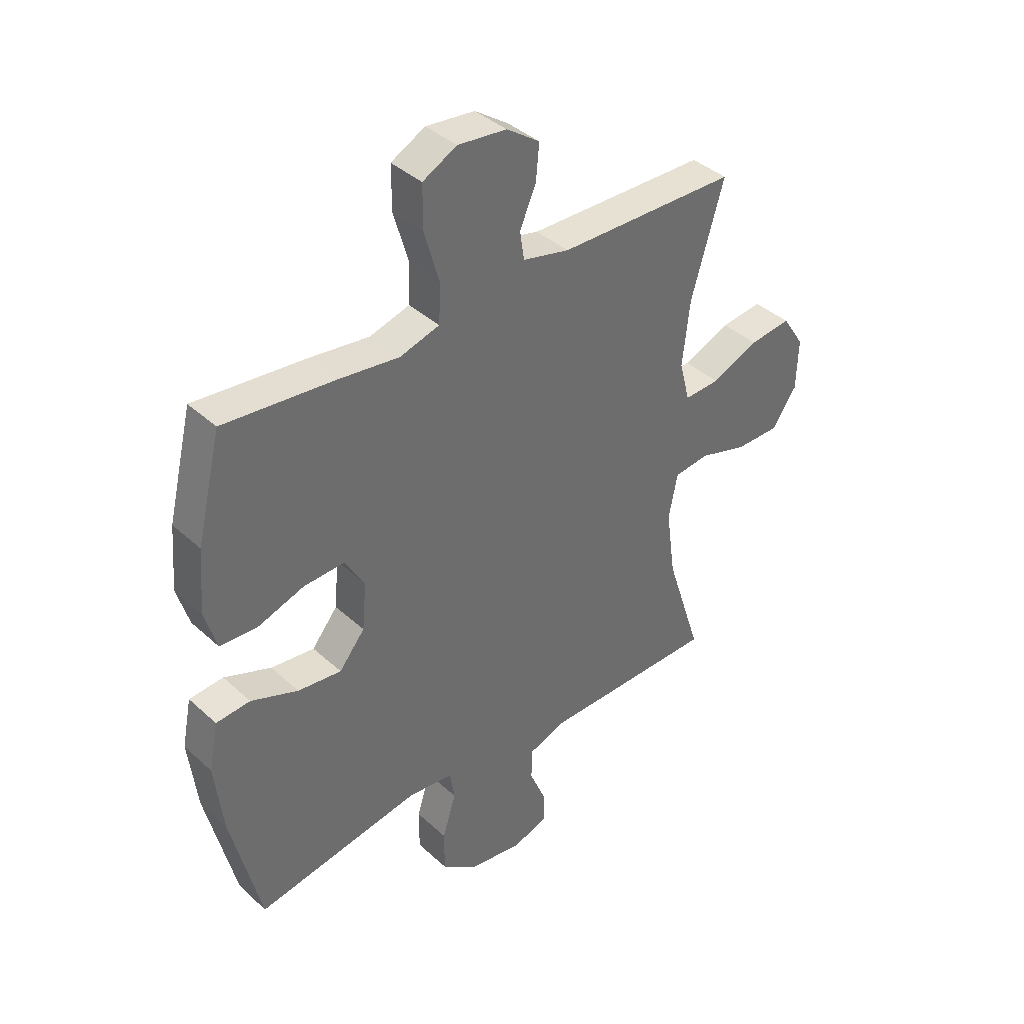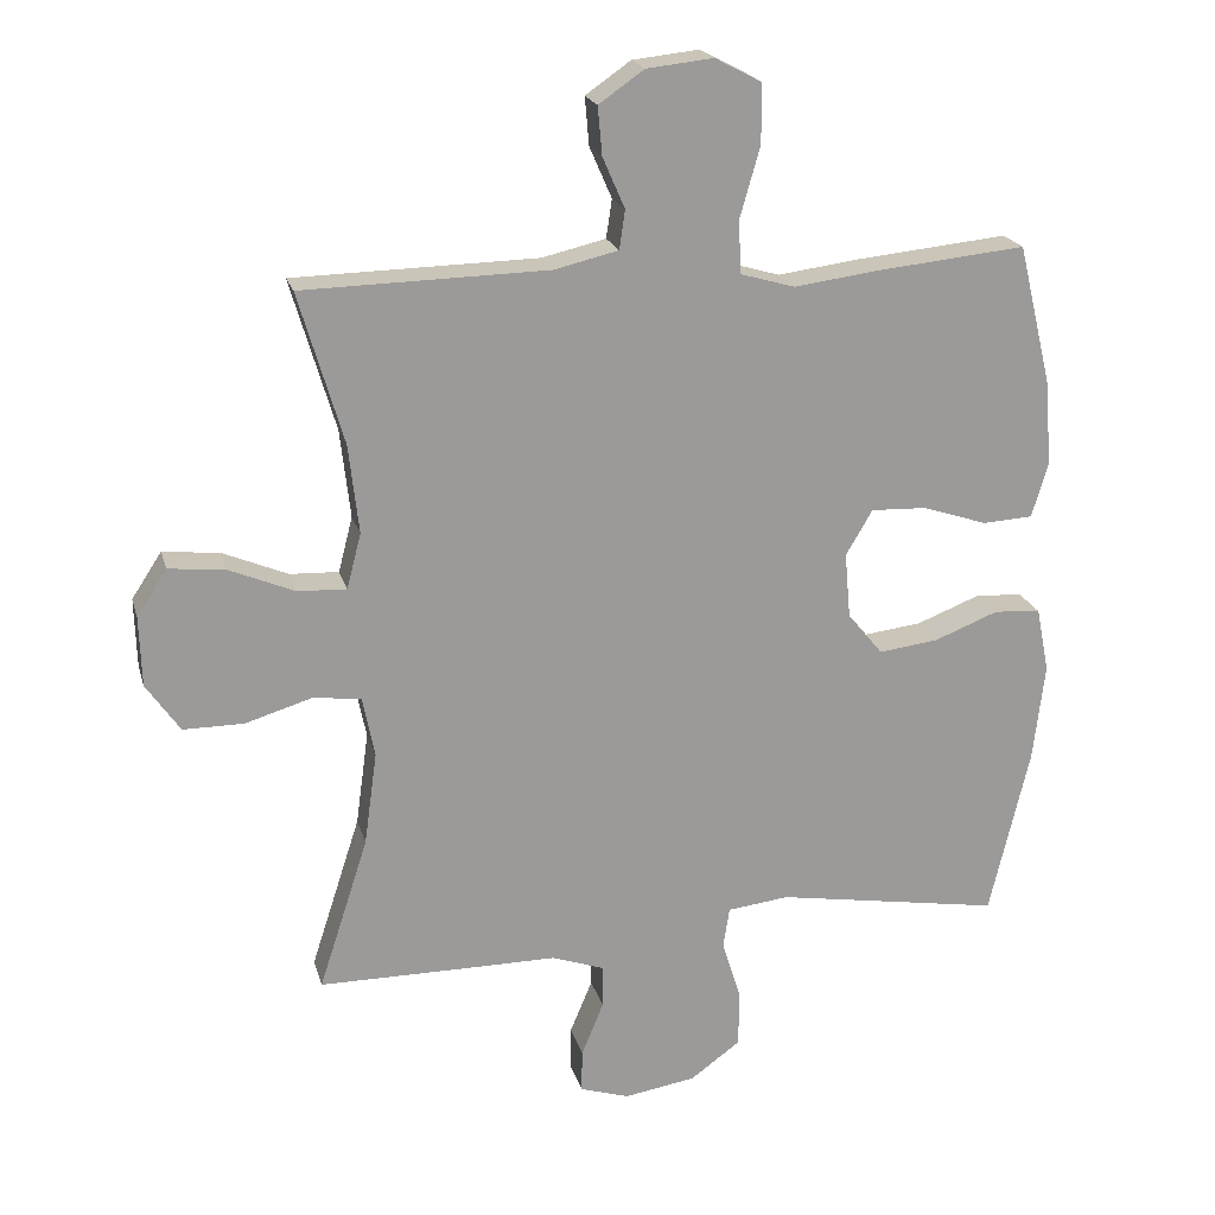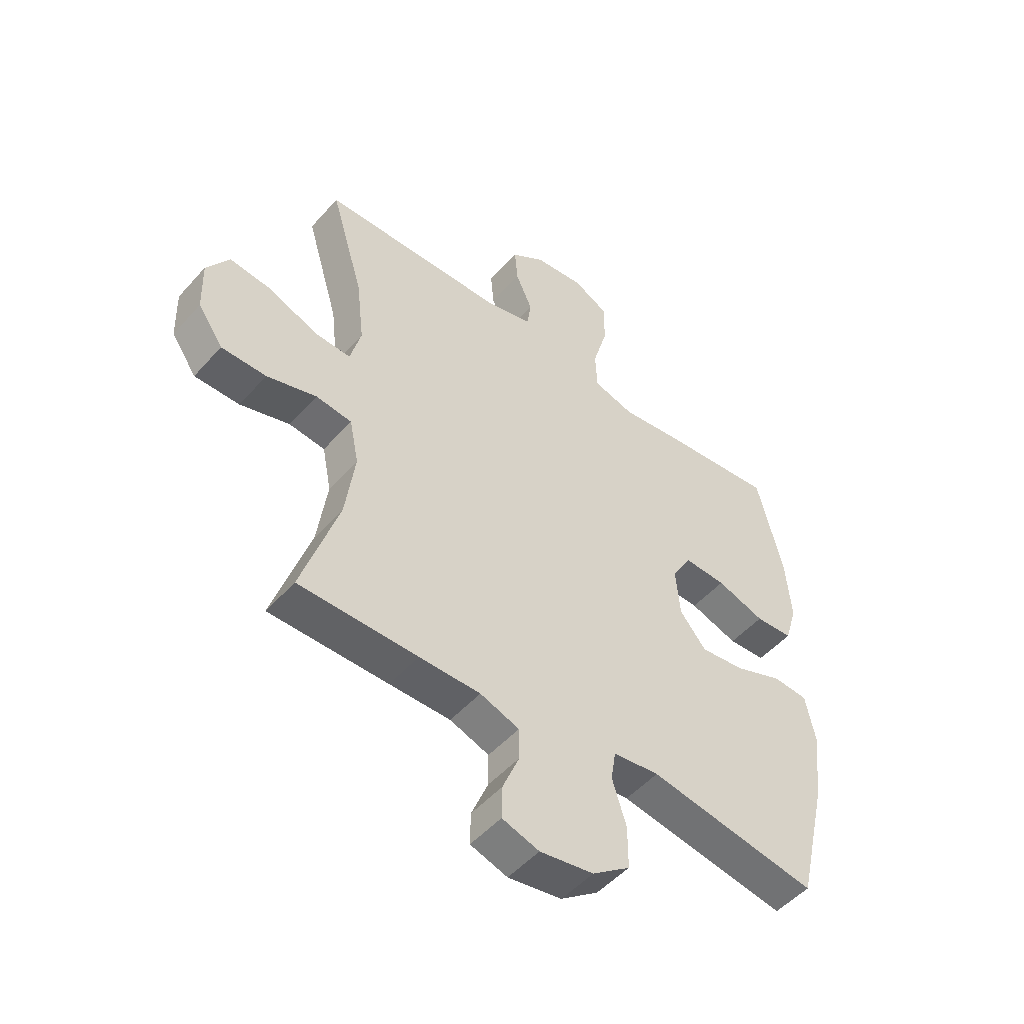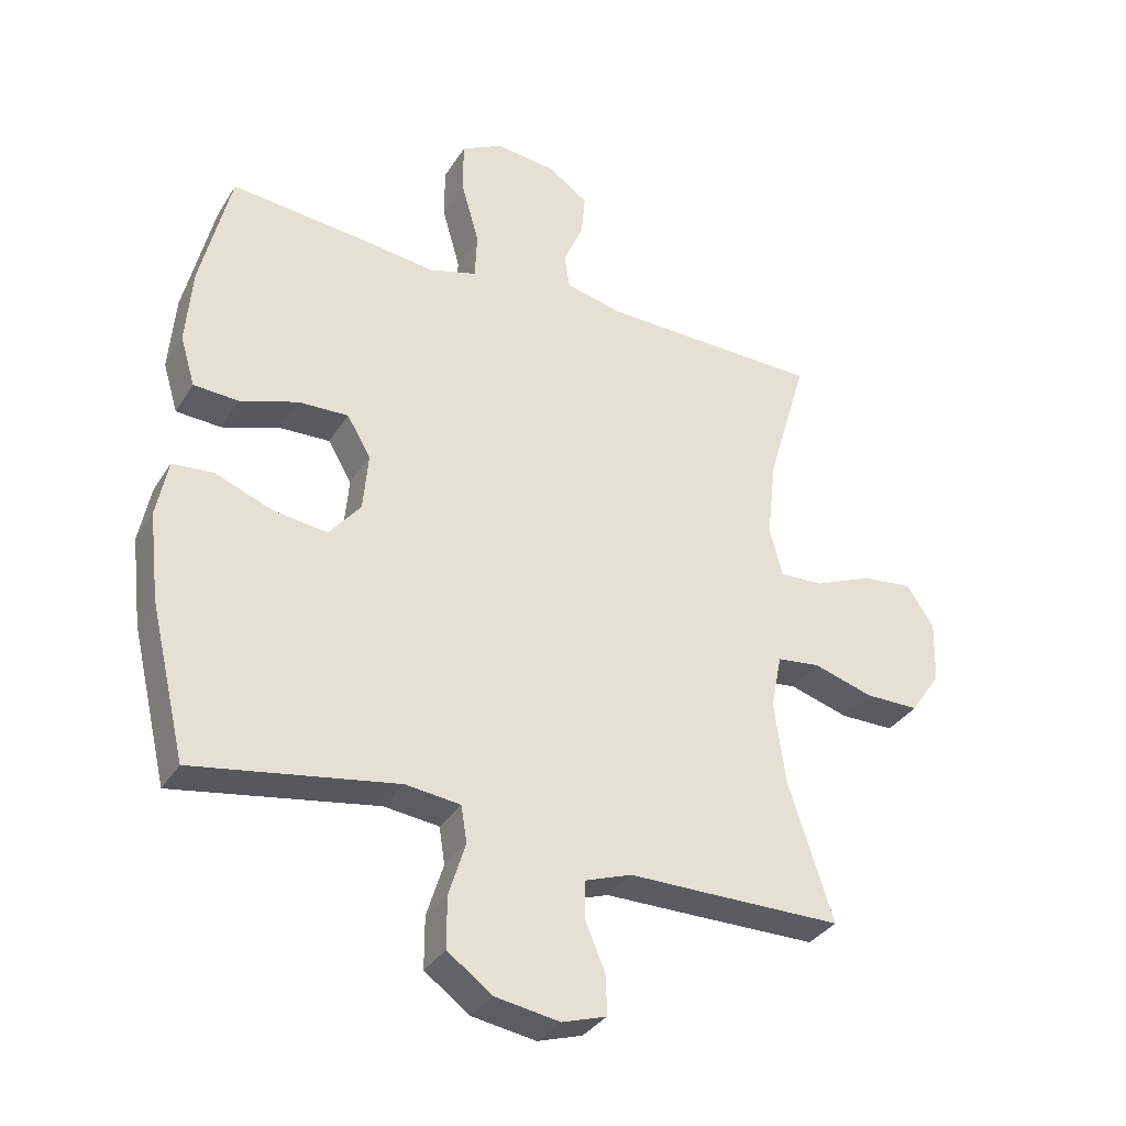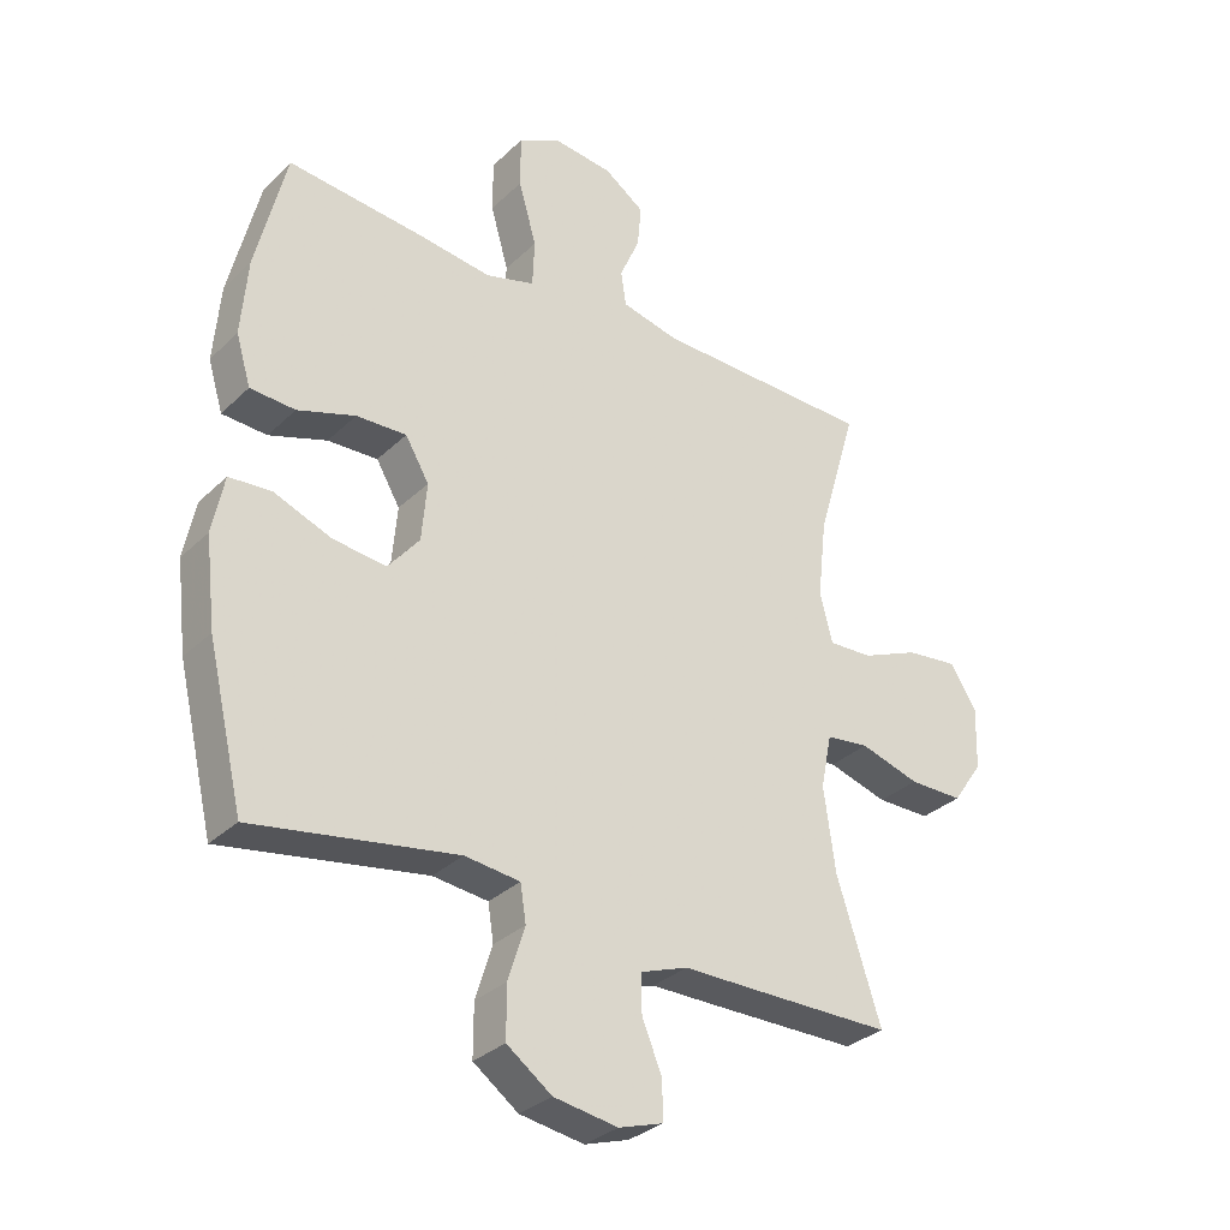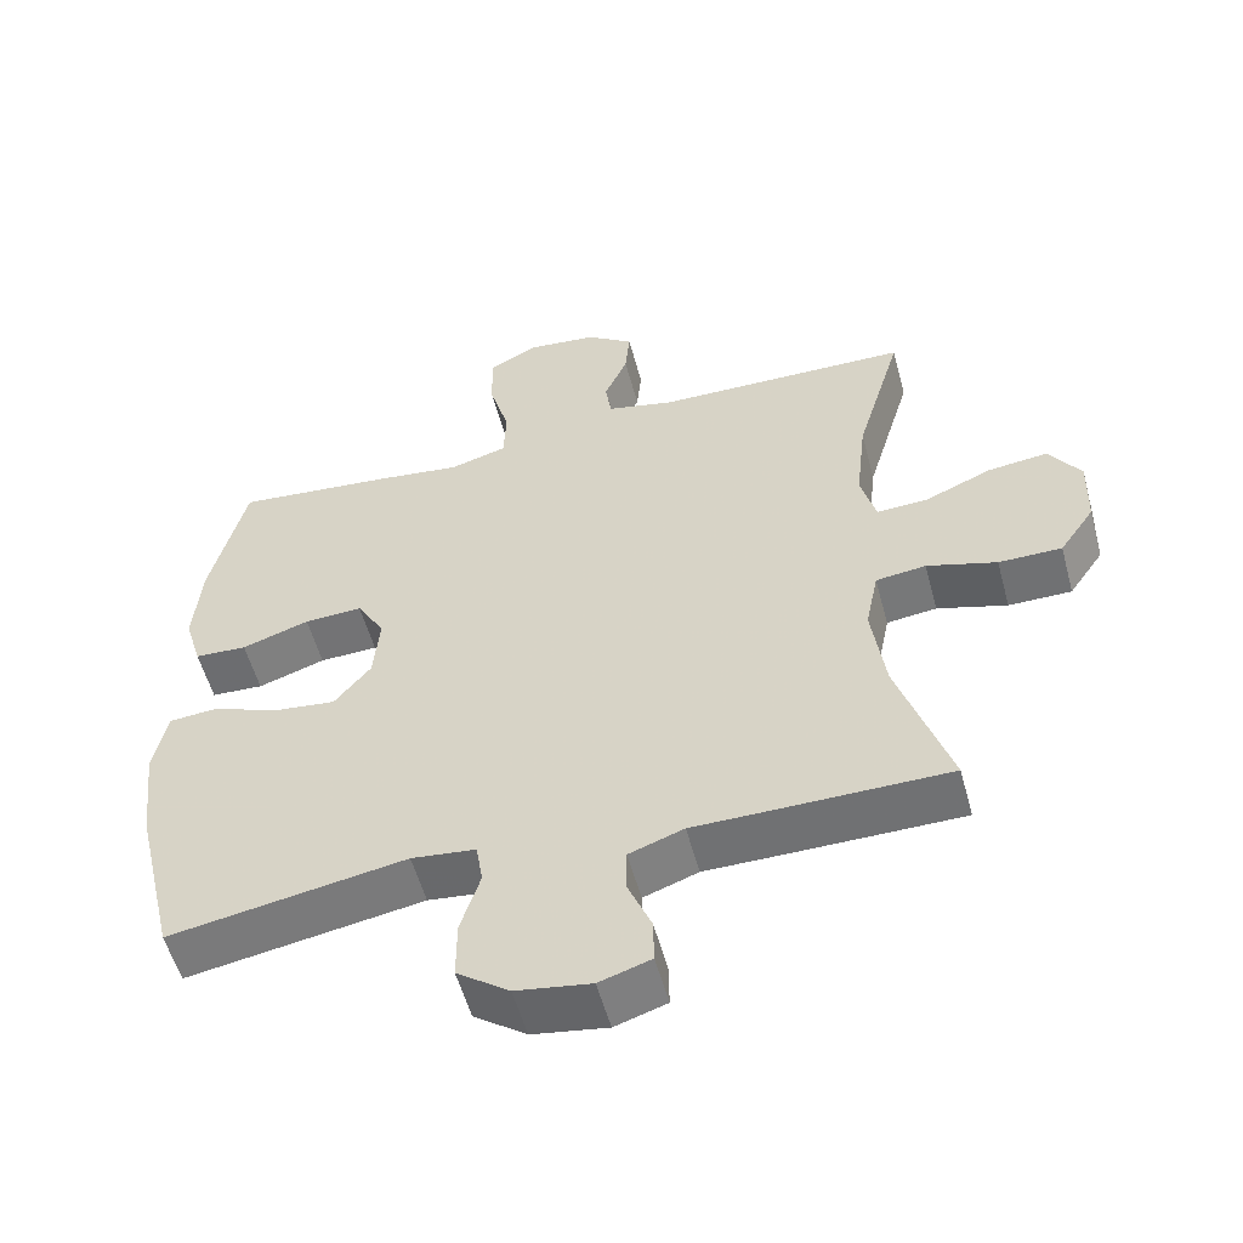
<metadata>
{"format":"obj","ext":"obj","renderer":"f3d","projection":"perspective","resolution":1024,"background":"white","views":[{"elev":39.2,"azim":138.5,"up":"+Z"},{"elev":20.5,"azim":-14.3,"up":"+Z"},{"elev":-50.4,"azim":-39.8,"up":"+Z"},{"elev":-34.0,"azim":152.5,"up":"+Z"},{"elev":-31.7,"azim":142.8,"up":"+Z"},{"elev":-55.2,"azim":-164.9,"up":"+Z"}]}
</metadata>
<code>
v -0.5 0.07 -0.5
v -0.431 0.07 -0.287
v -0.413 0.07 -0.157
v -0.43 0.07 -0.072
v -0.497 0.07 -0.064
v -0.59 0.07 -0.092
v -0.674 0.07 -0.092
v -0.721 0.07 -0.024
v -0.724 0.07 0.074
v -0.682 0.07 0.138
v -0.602 0.07 0.129
v -0.512 0.07 0.091
v -0.444 0.07 0.088
v -0.424 0.07 0.165
v -0.438 0.07 0.289
v -0.5 0.07 0.5
v -0.158 0.07 0.507
v -0.069 0.07 0.528
v -0.061 0.07 0.582
v -0.092 0.07 0.653
v -0.098 0.07 0.72
v -0.035 0.07 0.764
v 0.058 0.07 0.774
v 0.123 0.07 0.74
v 0.123 0.07 0.658
v 0.095 0.07 0.56
v 0.098 0.07 0.486
v 0.174 0.07 0.464
v 0.289 0.07 0.479
v 0.5 0.07 0.5
v 0.547 0.07 0.306
v 0.557 0.07 0.186
v 0.534 0.07 0.109
v 0.464 0.07 0.105
v 0.374 0.07 0.135
v 0.296 0.07 0.138
v 0.259 0.07 0.075
v 0.267 0.07 -0.016
v 0.316 0.07 -0.076
v 0.399 0.07 -0.066
v 0.489 0.07 -0.031
v 0.554 0.07 -0.036
v 0.572 0.07 -0.126
v 0.556 0.07 -0.263
v 0.5 0.07 -0.5
v 0.184 0.07 -0.447
v 0.098 0.07 -0.457
v 0.089 0.07 -0.514
v 0.115 0.07 -0.597
v 0.115 0.07 -0.677
v 0.045 0.07 -0.728
v -0.055 0.07 -0.744
v -0.124 0.07 -0.722
v -0.123 0.07 -0.662
v -0.092 0.07 -0.587
v -0.092 0.07 -0.527
v -0.165 0.07 -0.501
v -0.279 0.07 -0.501
v -0.5 0 -0.5
v -0.431 0 -0.287
v -0.413 0 -0.157
v -0.43 0 -0.072
v -0.497 0 -0.064
v -0.59 0 -0.092
v -0.674 0 -0.092
v -0.721 0 -0.024
v -0.724 0 0.074
v -0.682 0 0.138
v -0.602 0 0.129
v -0.512 0 0.091
v -0.444 0 0.088
v -0.424 0 0.165
v -0.438 0 0.289
v -0.5 0 0.5
v -0.158 0 0.507
v -0.069 0 0.528
v -0.061 0 0.582
v -0.092 0 0.653
v -0.098 0 0.72
v -0.035 0 0.764
v 0.058 0 0.774
v 0.123 0 0.74
v 0.123 0 0.658
v 0.095 0 0.56
v 0.098 0 0.486
v 0.174 0 0.464
v 0.289 0 0.479
v 0.5 0 0.5
v 0.547 0 0.306
v 0.557 0 0.186
v 0.534 0 0.109
v 0.464 0 0.105
v 0.374 0 0.135
v 0.296 0 0.138
v 0.259 0 0.075
v 0.267 0 -0.016
v 0.316 0 -0.076
v 0.399 0 -0.066
v 0.489 0 -0.031
v 0.554 0 -0.036
v 0.572 0 -0.126
v 0.556 0 -0.263
v 0.5 0 -0.5
v 0.184 0 -0.447
v 0.098 0 -0.457
v 0.089 0 -0.514
v 0.115 0 -0.597
v 0.115 0 -0.677
v 0.045 0 -0.728
v -0.055 0 -0.744
v -0.124 0 -0.722
v -0.123 0 -0.662
v -0.092 0 -0.587
v -0.092 0 -0.527
v -0.165 0 -0.501
v -0.279 0 -0.501
f 57 58 1 2
f 56 57 2 3
f 53 54 55
f 52 53 55
f 51 52 55
f 50 51 55
f 49 50 55
f 48 49 55
f 47 48 55 56
f 44 45 46
f 43 44 46
f 42 43 46
f 41 42 46
f 40 41 46
f 39 40 46 47
f 56 3 4
f 47 56 4
f 39 47 4
f 38 39 4
f 33 34 35
f 32 33 35
f 31 32 35
f 30 31 35
f 29 30 35
f 28 29 35
f 27 28 35 36
f 24 25 26
f 23 24 26
f 22 23 26
f 21 22 26
f 20 21 26
f 19 20 26
f 18 19 26 27
f 27 36 37
f 18 27 37
f 17 18 37
f 10 11 12
f 9 10 12
f 8 9 12
f 7 8 12
f 6 7 12
f 5 6 12
f 5 12 13
f 4 5 13
f 38 4 13 14
f 17 37 38
f 16 17 38
f 15 16 38
f 14 15 38
f 60 59 116 115
f 61 60 115 114
f 113 112 111
f 113 111 110
f 113 110 109
f 113 109 108
f 113 108 107
f 113 107 106
f 114 113 106 105
f 104 103 102
f 104 102 101
f 104 101 100
f 104 100 99
f 104 99 98
f 105 104 98 97
f 62 61 114
f 62 114 105
f 62 105 97
f 62 97 96
f 93 92 91
f 93 91 90
f 93 90 89
f 93 89 88
f 93 88 87
f 93 87 86
f 94 93 86 85
f 84 83 82
f 84 82 81
f 84 81 80
f 84 80 79
f 84 79 78
f 84 78 77
f 85 84 77 76
f 95 94 85
f 95 85 76
f 95 76 75
f 70 69 68
f 70 68 67
f 70 67 66
f 70 66 65
f 70 65 64
f 70 64 63
f 71 70 63
f 71 63 62
f 72 71 62 96
f 96 95 75
f 96 75 74
f 96 74 73
f 96 73 72
f 1 59 60 2
f 2 60 61 3
f 3 61 62 4
f 4 62 63 5
f 5 63 64 6
f 6 64 65 7
f 7 65 66 8
f 8 66 67 9
f 9 67 68 10
f 10 68 69 11
f 11 69 70 12
f 12 70 71 13
f 13 71 72 14
f 14 72 73 15
f 15 73 74 16
f 16 74 75 17
f 17 75 76 18
f 18 76 77 19
f 19 77 78 20
f 20 78 79 21
f 21 79 80 22
f 22 80 81 23
f 23 81 82 24
f 24 82 83 25
f 25 83 84 26
f 26 84 85 27
f 27 85 86 28
f 28 86 87 29
f 29 87 88 30
f 30 88 89 31
f 31 89 90 32
f 32 90 91 33
f 33 91 92 34
f 34 92 93 35
f 35 93 94 36
f 36 94 95 37
f 37 95 96 38
f 38 96 97 39
f 39 97 98 40
f 40 98 99 41
f 41 99 100 42
f 42 100 101 43
f 43 101 102 44
f 44 102 103 45
f 45 103 104 46
f 46 104 105 47
f 47 105 106 48
f 48 106 107 49
f 49 107 108 50
f 50 108 109 51
f 51 109 110 52
f 52 110 111 53
f 53 111 112 54
f 54 112 113 55
f 55 113 114 56
f 56 114 115 57
f 57 115 116 58
f 58 116 59 1

</code>
